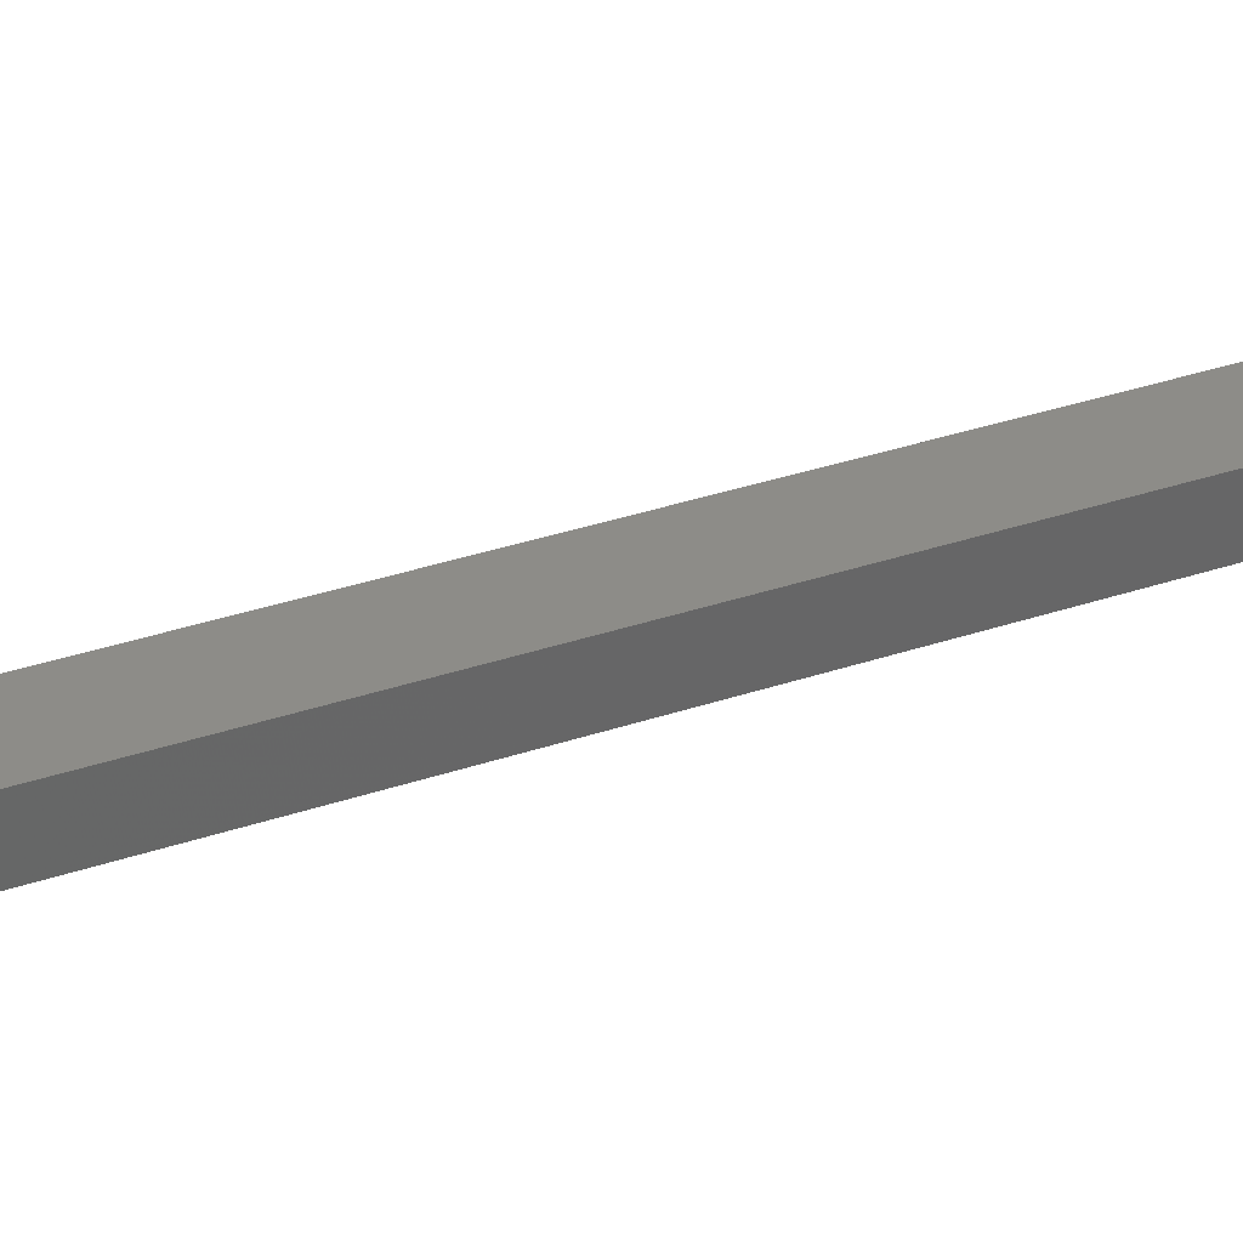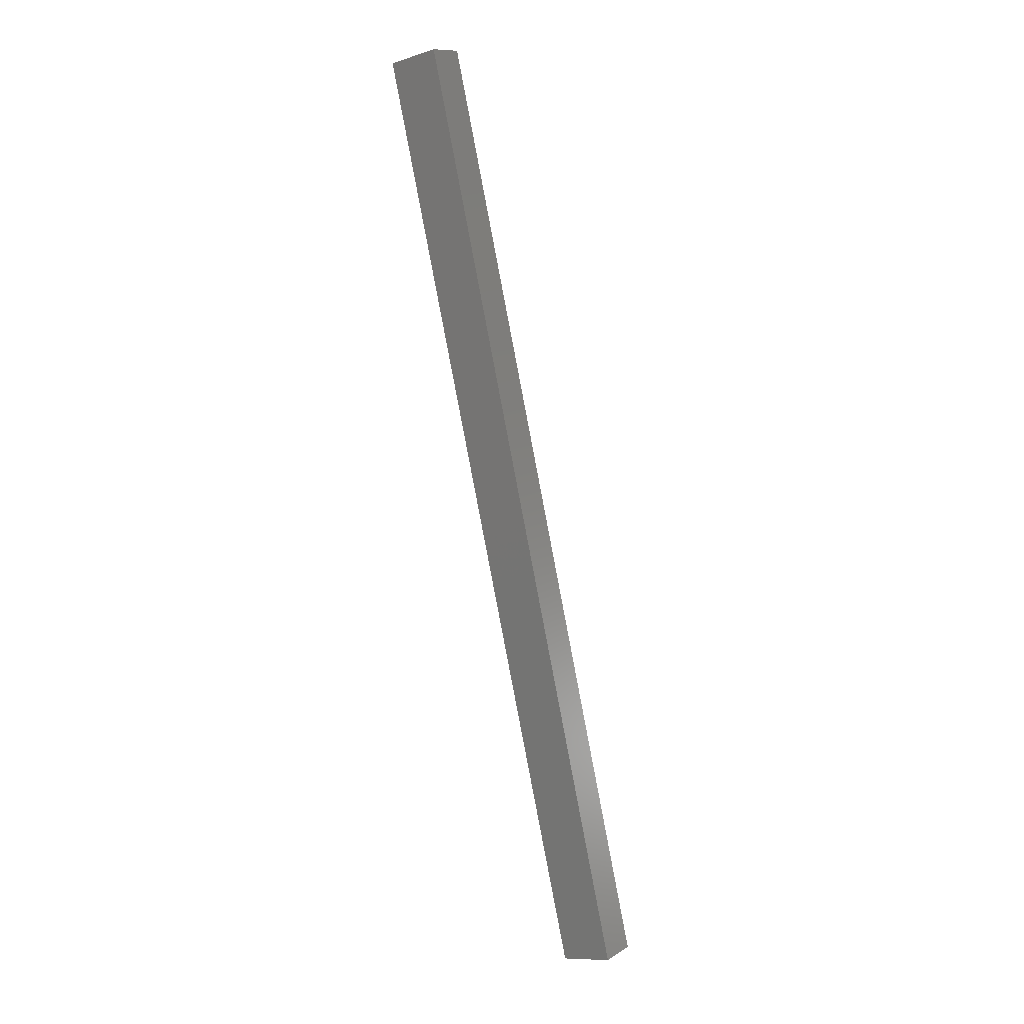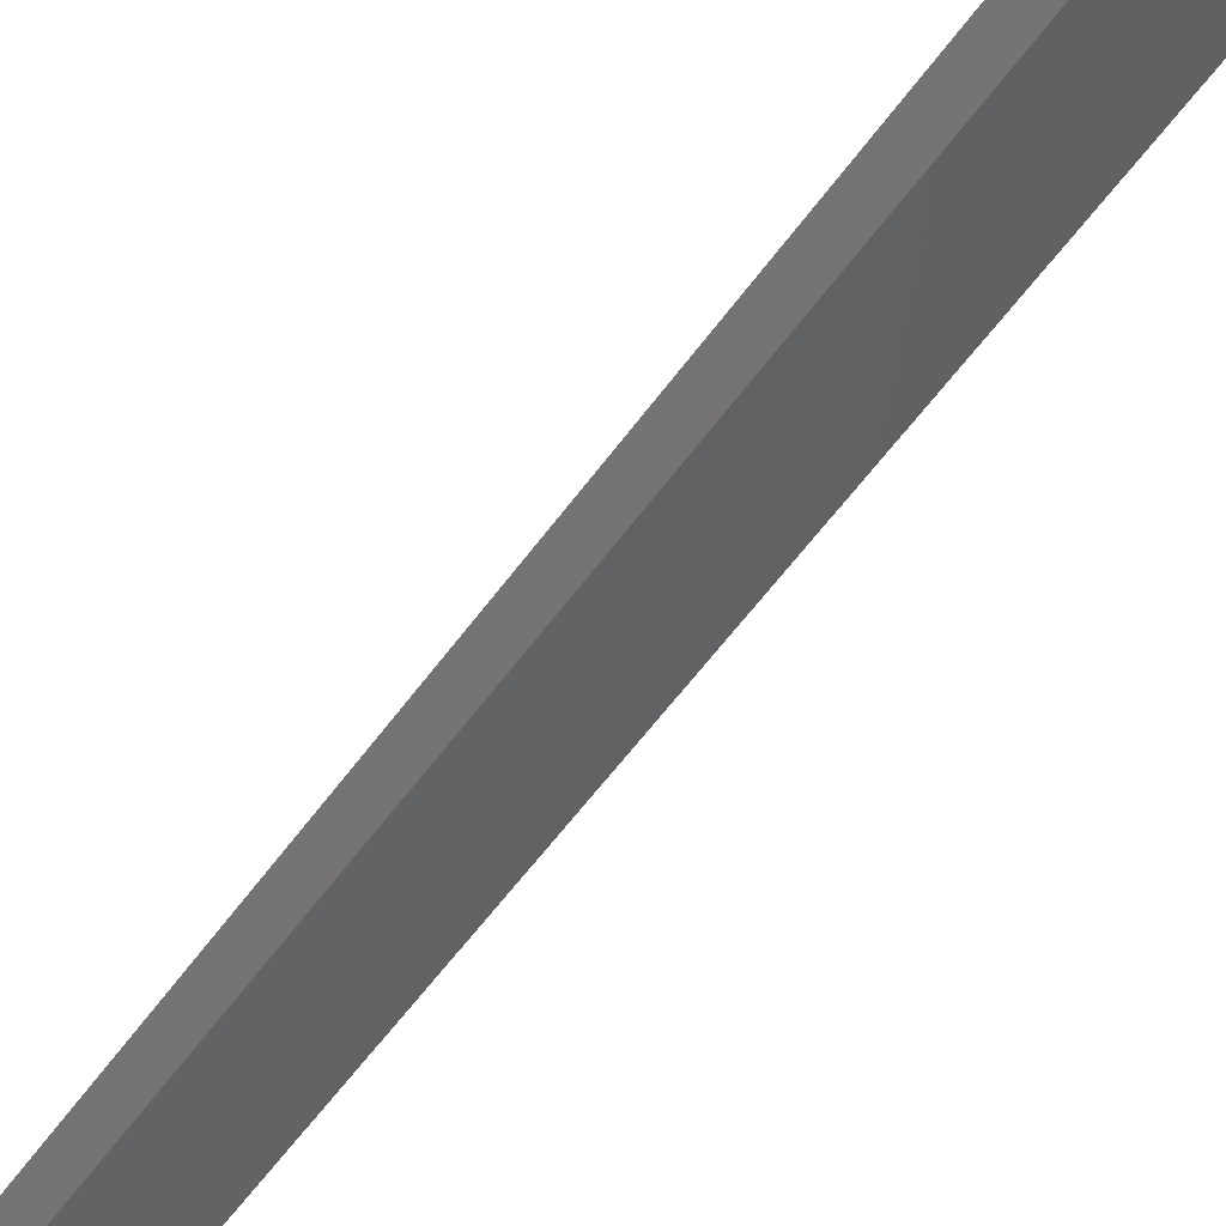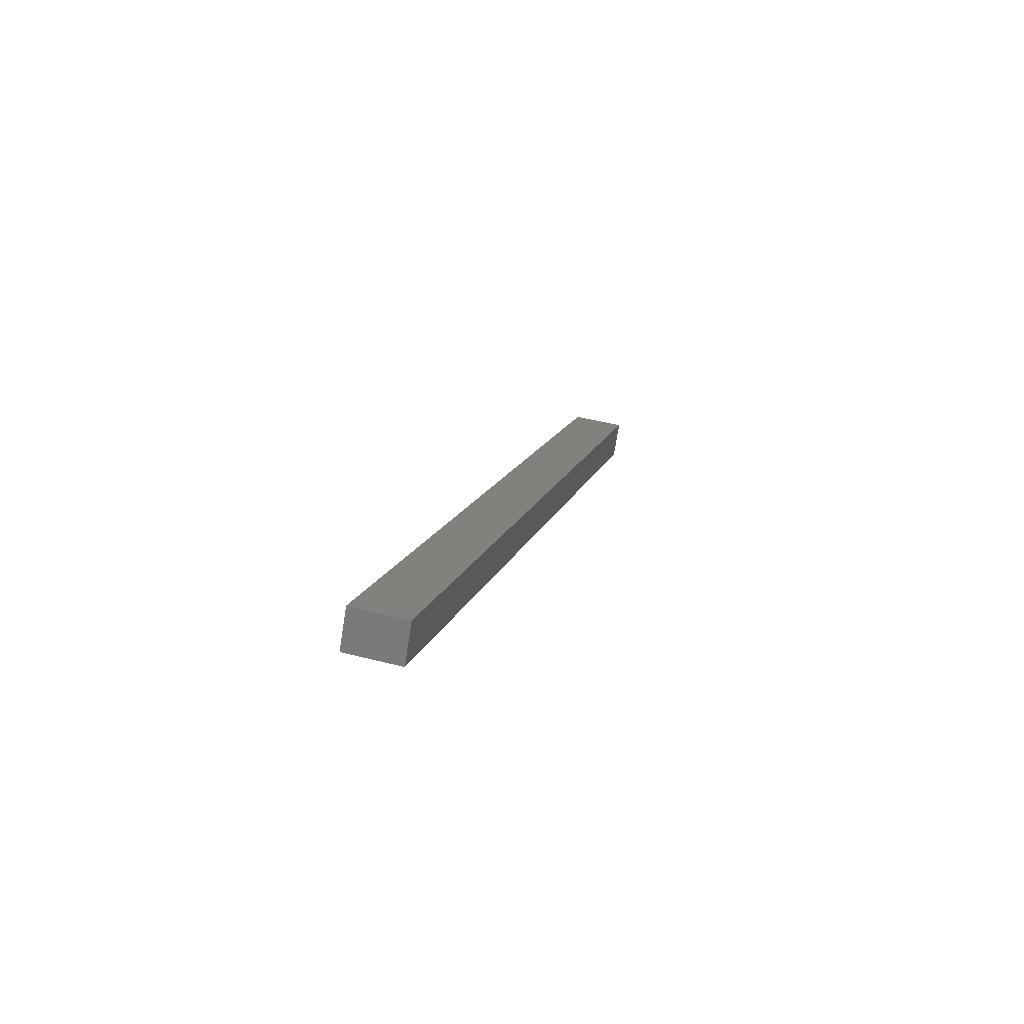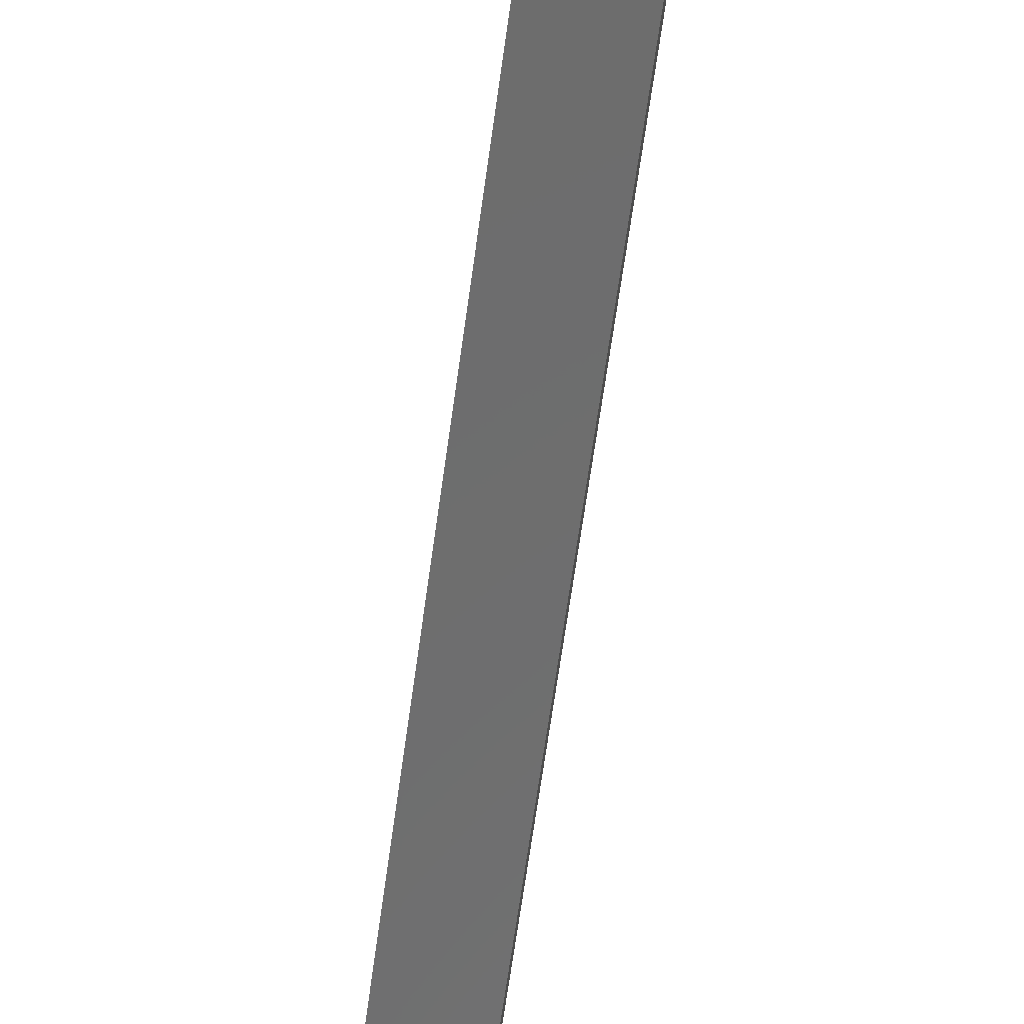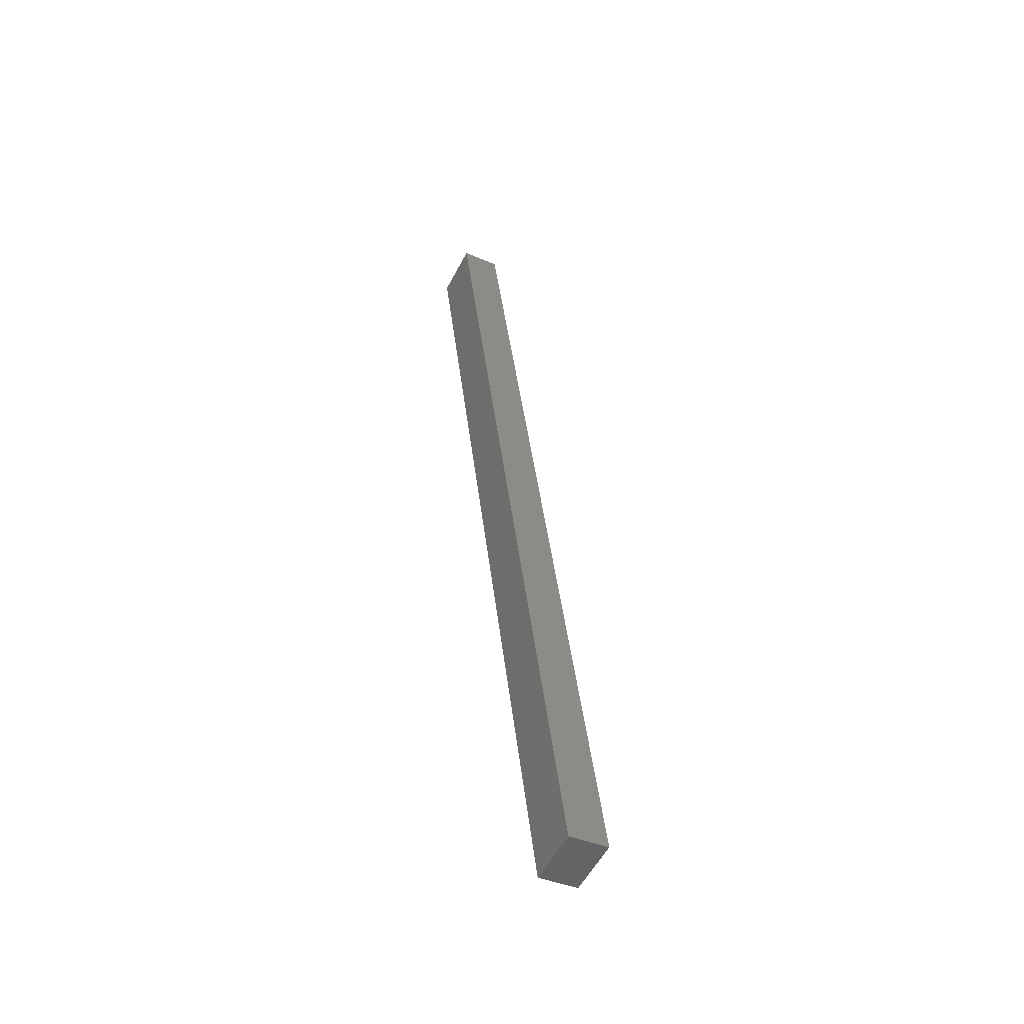
<metadata>
{"format":"stl","ext":"stl","renderer":"f3d","projection":"perspective","resolution":1024,"background":"white","views":[{"elev":29.7,"azim":-101.9,"up":"+Y"},{"elev":11.5,"azim":-138.0,"up":"+Z"},{"elev":-50.4,"azim":-20.4,"up":"+Y"},{"elev":-75.6,"azim":-2.3,"up":"+Z"},{"elev":-61.0,"azim":-174.2,"up":"+Y"},{"elev":-39.8,"azim":-111.3,"up":"+Z"}]}
</metadata>
<code>
# stl→obj: 10 verts, 16 faces
v 8715 1087 5392
v 8718 1062 5392
v 8681 1083 5246
v 8684 1058 5246
v 8823 1075 5838
v 8820 1099 5838
v 8650 1054 5254
v 8789 1071 5846
v 8647 1079 5254
v 8786 1095 5846
f 1 2 3
f 3 2 4
f 2 1 5
f 5 1 6
f 4 2 7
f 7 2 8
f 8 2 5
f 9 3 7
f 7 3 4
f 3 9 1
f 1 9 10
f 6 1 10
f 5 6 8
f 8 6 10
f 7 8 9
f 9 8 10

</code>
